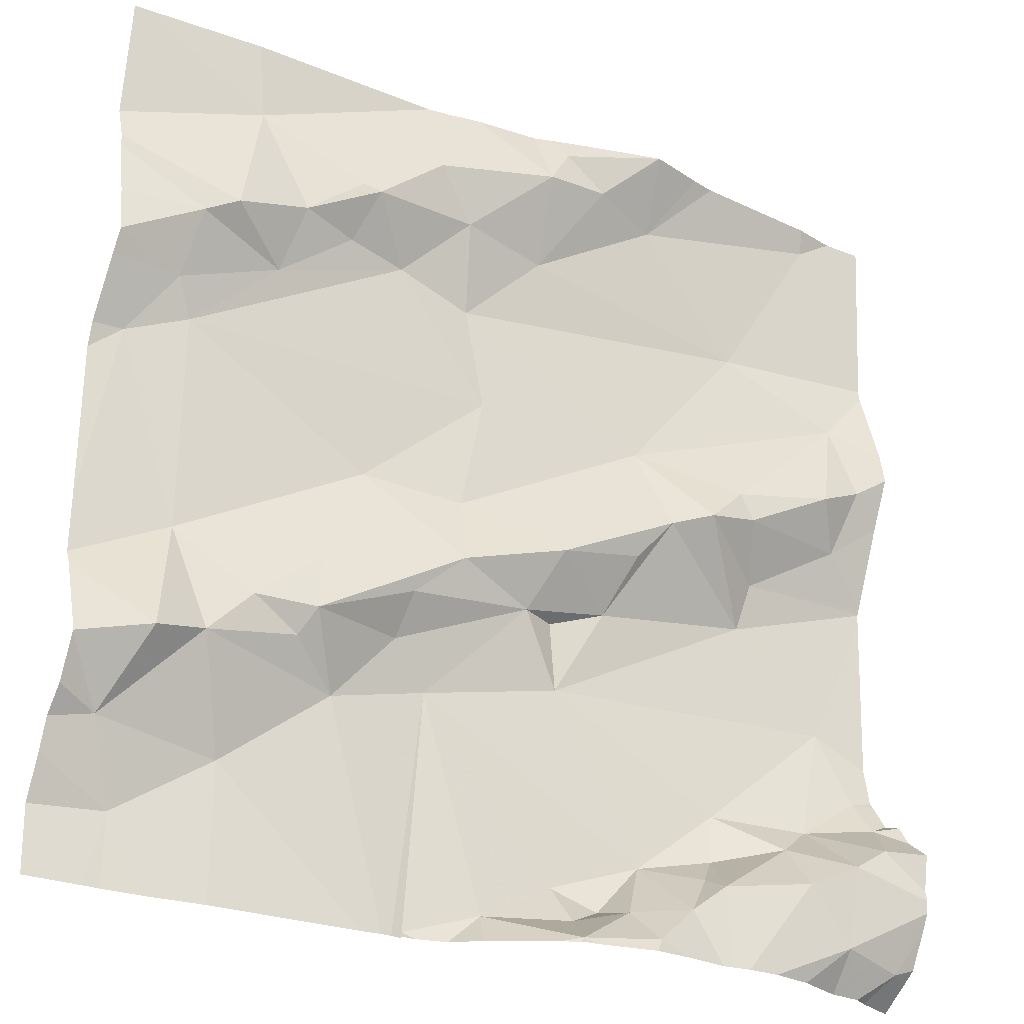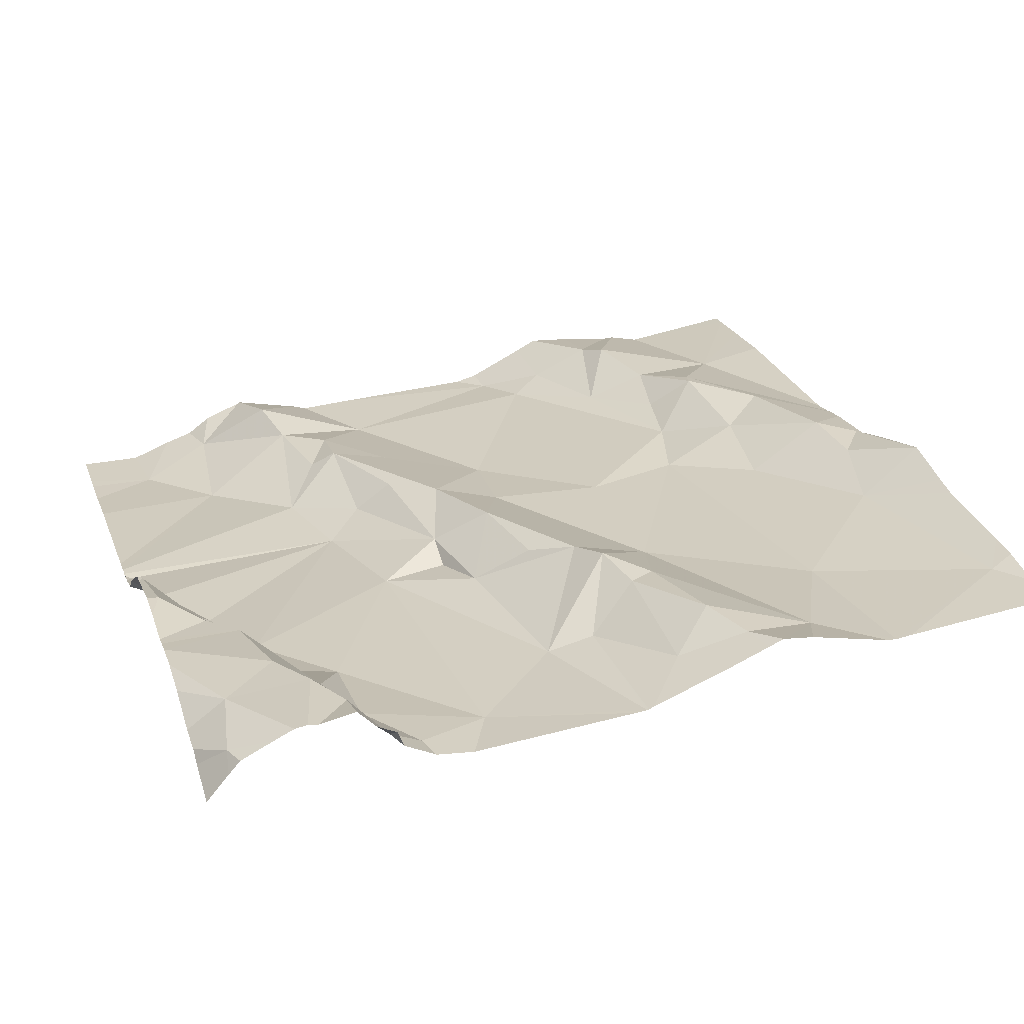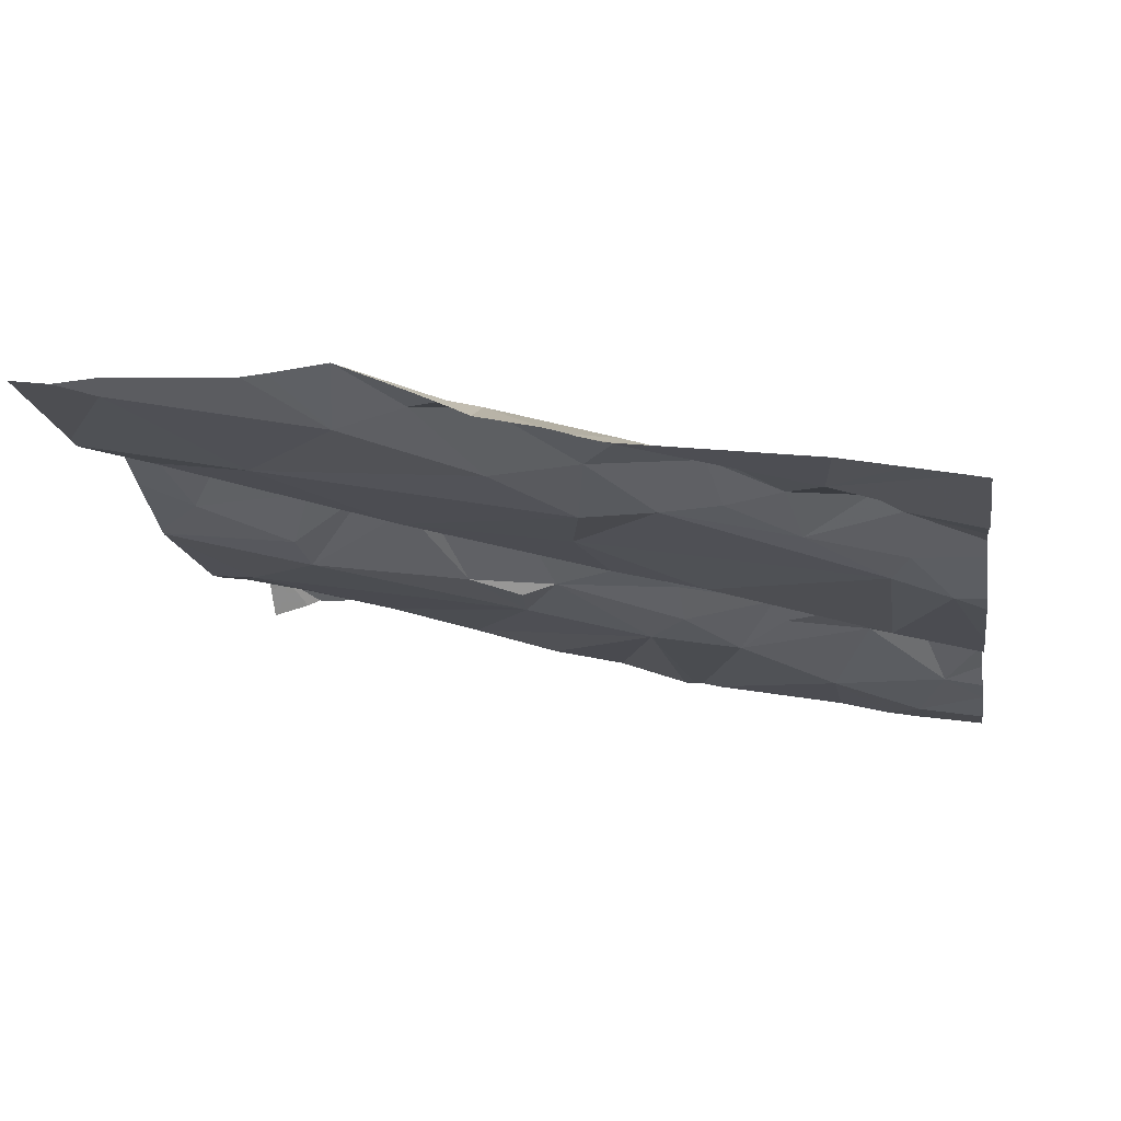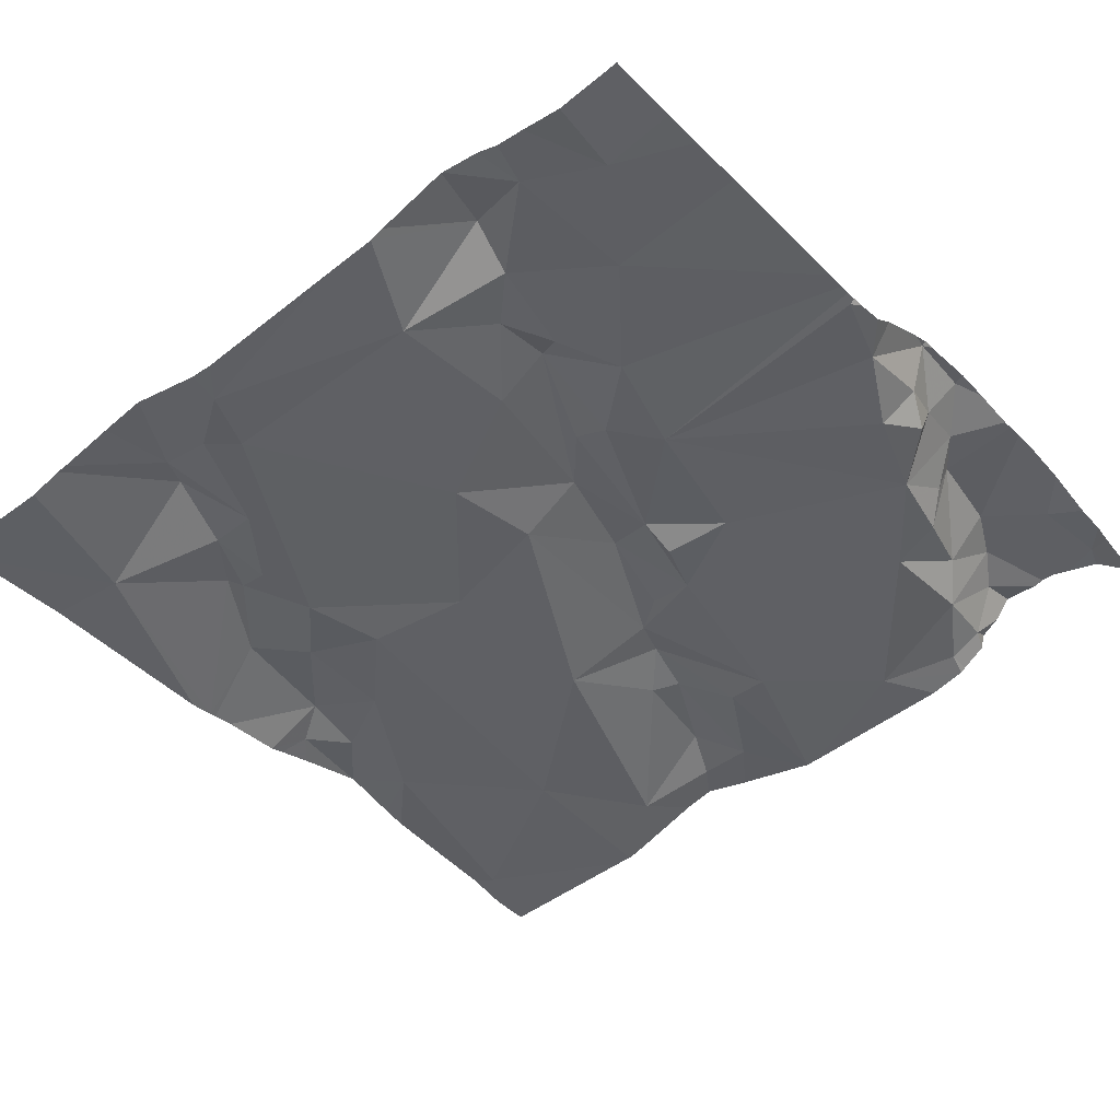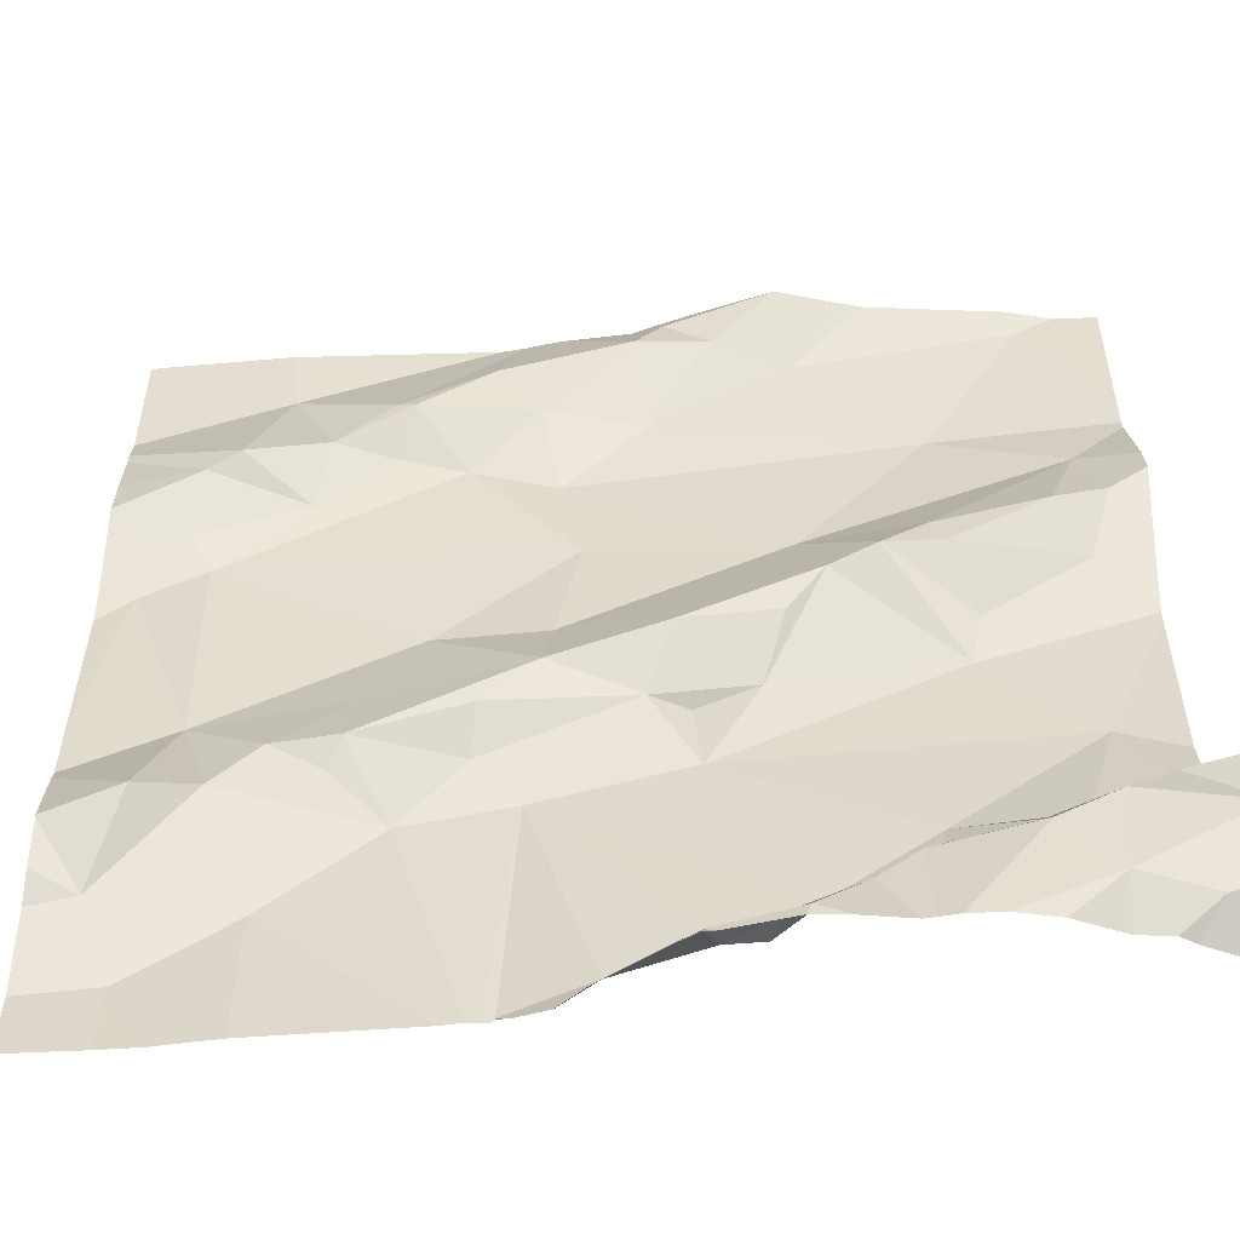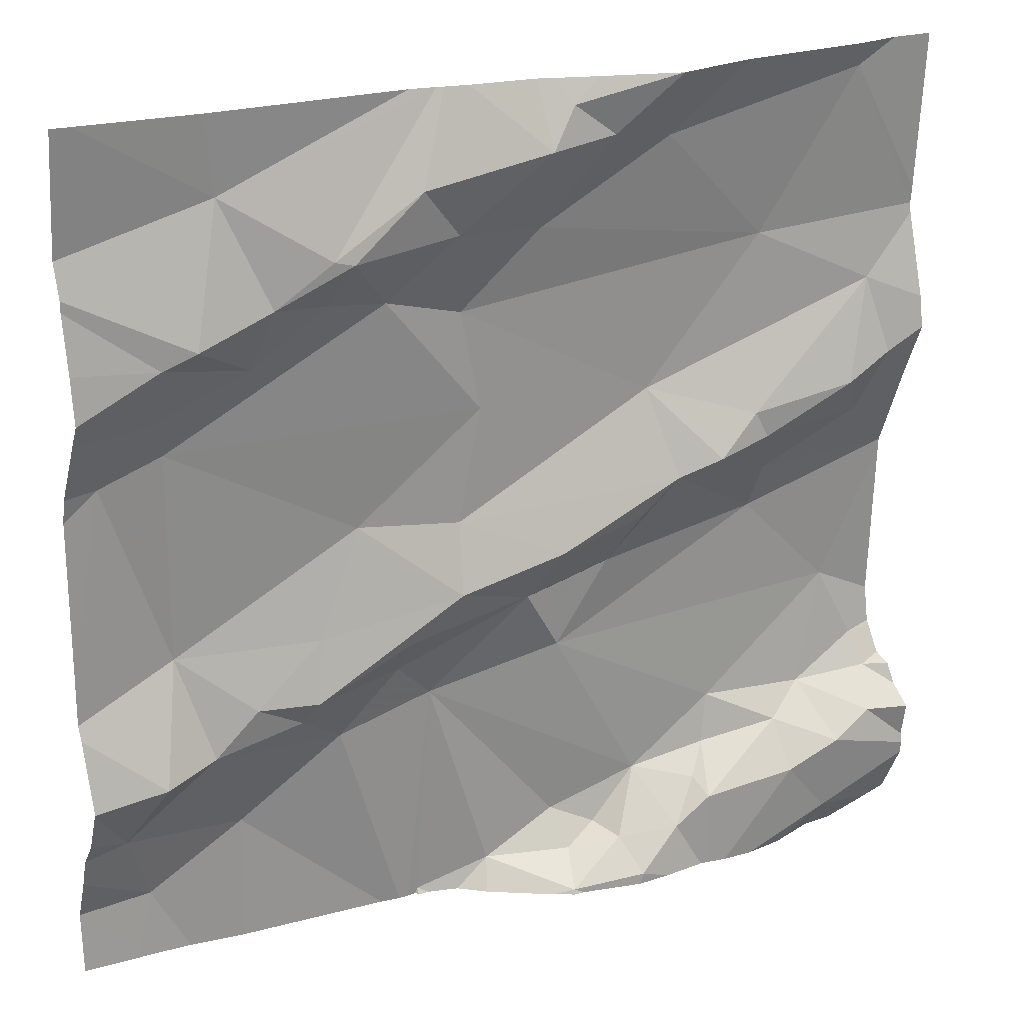
<metadata>
{"format":"obj","ext":"obj","renderer":"f3d","projection":"perspective","resolution":1024,"background":"white","views":[{"elev":-27.3,"azim":-38.8,"up":"+Y"},{"elev":33.8,"azim":72.1,"up":"+Z"},{"elev":-13.2,"azim":-170.7,"up":"+Z"},{"elev":-53.1,"azim":-49.5,"up":"+Z"},{"elev":-56.2,"azim":-4.9,"up":"+Y"},{"elev":23.2,"azim":-33.7,"up":"+Y"}]}
</metadata>
<code>
v -48.55 258.1 501.6
v -48.65 258 501.6
v -48.6 258.1 501.6
v -48.47 258.3 501.6
v -48.53 258.1 501.7
v -48.68 258.2 501.6
v -48.27 258.7 501.7
v -48.3 258.7 501.7
v -48.16 258.7 501.8
v -48.39 258.7 501.7
v -48.09 258.7 501.8
v -47.83 258 501.8
v -47.83 258.5 501.8
v -47.83 257.9 501.8
v -48.49 258 501.6
v -48.38 258 501.6
v -48.16 258.7 501.8
v -48.7 258.4 501.6
v -48.68 258.4 501.6
v -48.75 258.4 501.6
v -48.28 258.1 501.7
v -48.43 258.1 501.6
v -48.54 258.1 501.7
v -48.07 258.7 501.8
v -47.83 258.6 501.8
v -47.83 257.9 501.8
v -47.96 258.7 501.8
v -48.4 257.8 501.6
v -47.83 257.9 501.8
v -48.6 258.5 501.6
v -48.52 258.5 501.7
v -48.45 258.5 501.7
v -48.51 258.6 501.7
v -48.7 257.9 501.6
v -48.6 257.9 501.6
v -48.43 258.1 501.7
v -48.37 258.2 501.7
v -48.32 257.8 501.6
v -48.36 258.3 501.7
v -48.26 258.2 501.7
v -48.7 258.5 501.7
v -48.67 258.5 501.7
v -47.83 258.7 501.8
v -48.74 257.9 501.6
v -47.83 258.5 501.8
v -47.83 258.4 501.8
v -47.83 258.4 501.8
v -47.83 258.3 501.7
v -47.83 258.4 501.8
v -48.71 258 501.6
v -48.34 258.4 501.7
v -48.36 258.5 501.7
v -48.43 258.6 501.7
v -48.38 258.6 501.7
v -48.63 258.6 501.7
v -48.52 258.6 501.7
v -48.58 258.5 501.7
v -48.4 258.7 501.7
v -48.28 258.6 501.7
v -47.93 257.8 501.8
v -47.87 258.7 501.8
v -47.98 257.9 501.8
v -47.87 258.4 501.8
v -48.35 257.8 501.6
v -48.4 257.8 501.6
v -48.16 258.2 501.7
v -48.13 258.3 501.7
v -48.18 258.2 501.7
v -48.15 258.4 501.7
v -47.85 257.8 501.8
v -48.41 257.8 501.6
v -48.12 257.8 501.7
v -48.17 257.8 501.8
v -48.08 257.9 501.8
v -47.87 257.9 501.8
v -47.85 258 501.8
v -48.71 257.8 501.6
v -48.02 258.5 501.7
v -47.89 258.5 501.8
v -47.97 257.9 501.7
v -47.92 257.9 501.8
v -48.25 257.8 501.7
v -48.18 257.8 501.7
v -47.93 258 501.7
v -48.05 257.9 501.7
v -47.92 258.7 501.8
v -48.64 258.7 501.7
v -47.86 258 501.7
v -47.89 258.3 501.8
v -48.39 257.8 501.6
v -48.08 257.9 501.7
v -48.43 258.7 501.7
v -48.37 258.7 501.7
v -48.23 258.1 501.7
v -48.24 258.1 501.7
v -48.19 257.8 501.7
v -48.23 257.8 501.7
v -48.72 257.8 501.6
v -48.33 257.8 501.7
v -48.22 258.7 501.7
v -48.14 258.7 501.7
v -48.14 257.9 501.7
v -48.08 258.3 501.8
v -48.03 258.3 501.8
v -48.24 257.9 501.7
v -48.76 258.7 501.6
v -48.04 258 501.7
v -47.92 258.7 501.8
v -47.92 258.4 501.8
v -48.42 257.8 501.6
v -48.6 257.8 501.6
v -48.44 257.8 501.6
v -48.66 257.8 501.6
v -47.89 258.1 501.7
v -48.4 257.8 501.6
v -48.02 258.3 501.8
v -48 258.2 501.7
v -47.99 258.2 501.7
v -48.78 258.6 501.6
v -48.78 258.6 501.6
v -48.78 257.8 501.6
v -48.78 257.9 501.6
v -48.28 258.7 501.7
v -48.78 258.2 501.6
v -48.78 258.1 501.6
v -48.78 258.4 501.6
v -48.78 258.4 501.6
v -48.78 258.4 501.6
v -48.78 258.4 501.6
v -48.78 258 501.6
v -48.78 258 501.6
v -48.78 258.1 501.6
v -48.78 258.3 501.6
v -48.78 258.5 501.6
v -48.78 258.6 501.6
v -48.78 258 501.6
v -48.78 257.9 501.6
v -47.83 258.4 501.8
v -47.83 257.9 501.8
v -47.83 257.8 501.8
v -47.83 258 501.7
v -47.83 258 501.8
v -47.83 258 501.7
v -47.83 258.1 501.7
v -48.3 258.7 501.7
v -47.83 257.8 501.8
v -47.83 258.3 501.7
v -47.83 258.3 501.7
v -47.83 258.2 501.7
v -47.83 258 501.8
v -47.83 257.9 501.8
v -48.06 257.8 501.8
v -48.02 257.8 501.8
v -48.13 257.8 501.8
v -48.09 257.8 501.8
v -48.07 257.8 501.8
v -47.88 257.8 501.7
v -47.89 257.8 501.8
v -48.27 257.8 501.7
v -48.24 257.8 501.7
v -48.17 257.8 501.8
v -48.25 257.8 501.7
v -48.25 257.8 501.7
v -47.98 257.8 501.8
v -47.93 257.8 501.8
v -48.78 257.8 501.6
v -48.78 257.8 501.6
v -47.83 257.8 501.7
v -47.83 257.8 501.7
v -48.24 258.7 501.7
v -48.16 258.7 501.8
v -48.71 258.7 501.6
v -48.78 258.7 501.6
f 2 1 3
f 5 4 6
f 145 7 123
f 2 3 6
f 71 15 110
f 19 18 20
f 16 21 22
f 23 5 3
f 31 30 32
f 32 33 31
f 35 34 113
f 23 22 36
f 37 36 21
f 38 16 28
f 40 39 37
f 38 28 90
f 28 16 71
f 41 42 119
f 34 35 44
f 140 70 146
f 98 121 166
f 50 2 6
f 6 20 124
f 18 41 128
f 2 44 35
f 23 1 15
f 22 23 15
f 51 4 39
f 51 52 32
f 54 53 33
f 33 32 54
f 16 22 15
f 50 44 2
f 44 50 130
f 2 35 15
f 50 6 125
f 108 25 43
f 157 70 158
f 139 81 29
f 6 4 19
f 30 18 19
f 138 79 46
f 3 1 23
f 6 3 5
f 19 51 32
f 55 56 58
f 119 55 135
f 41 18 30
f 42 41 30
f 126 18 129
f 20 6 19
f 156 74 155
f 56 55 57
f 42 57 55
f 57 30 31
f 31 33 57
f 33 56 57
f 37 39 4
f 4 5 37
f 5 23 37
f 36 37 23
f 30 57 42
f 36 22 21
f 56 33 53
f 54 32 52
f 59 54 52
f 173 135 106
f 53 8 93
f 8 53 54
f 172 55 87
f 45 79 138
f 122 44 137
f 51 19 4
f 30 19 32
f 15 1 2
f 110 35 112
f 58 53 10
f 60 62 152
f 171 7 9
f 67 66 68
f 69 51 39
f 29 70 14
f 68 66 40
f 72 73 154
f 152 74 156
f 12 75 26
f 78 69 79
f 74 62 80
f 81 80 62
f 82 73 83
f 81 75 84
f 74 80 85
f 76 88 84
f 155 72 154
f 85 91 74
f 40 67 39
f 94 68 95
f 74 91 72
f 83 96 97
f 100 101 17
f 82 38 99
f 102 96 83
f 52 51 69
f 73 82 160
f 49 89 47
f 21 16 94
f 95 21 94
f 59 52 78
f 16 102 94
f 69 67 103
f 69 103 104
f 16 105 102
f 101 59 78
f 105 97 96
f 38 105 16
f 67 69 39
f 82 97 38
f 97 105 38
f 40 21 68
f 170 7 171
f 72 83 73
f 102 105 96
f 94 102 107
f 86 108 61
f 69 78 52
f 54 59 8
f 40 37 21
f 40 66 67
f 97 82 83
f 102 83 72
f 102 72 91
f 95 68 21
f 100 7 8
f 59 101 100
f 108 78 13
f 79 104 109
f 154 73 161
f 24 108 27
f 81 60 29
f 61 108 43
f 27 108 86
f 89 63 109
f 79 63 46
f 141 76 142
f 153 60 152
f 114 88 143
f 84 80 81
f 74 72 155
f 109 104 116
f 118 117 147
f 60 81 62
f 152 62 74
f 114 84 88
f 116 104 103
f 103 67 117
f 69 104 79
f 78 108 101
f 107 80 84
f 24 101 108
f 158 60 165
f 147 114 149
f 114 94 107
f 107 85 80
f 117 118 103
f 116 118 89
f 117 67 68
f 68 94 117
f 117 94 114
f 109 63 79
f 11 101 24
f 75 76 84
f 75 81 139
f 112 35 111
f 109 116 89
f 85 107 102
f 118 116 103
f 102 91 85
f 8 59 100
f 7 100 9
f 13 79 45
f 84 114 107
f 48 118 148
f 99 38 64
f 119 42 55
f 120 41 119
f 25 108 13
f 121 34 122
f 13 78 79
f 122 34 44
f 9 100 17
f 48 89 118
f 124 20 133
f 125 6 124
f 98 34 121
f 77 34 98
f 126 20 18
f 127 20 126
f 47 89 48
f 26 75 151
f 128 41 134
f 129 18 128
f 17 101 11
f 130 50 132
f 131 44 130
f 12 76 75
f 132 50 125
f 14 70 140
f 65 28 71
f 133 20 127
f 134 41 120
f 29 60 70
f 49 63 89
f 135 55 106
f 64 38 90
f 10 53 93
f 136 44 131
f 137 44 136
f 46 63 49
f 141 88 76
f 111 35 113
f 113 34 77
f 142 76 150
f 143 88 141
f 93 8 145
f 144 114 143
f 115 28 65
f 146 70 168
f 90 28 115
f 147 117 114
f 148 118 147
f 110 15 35
f 92 55 58
f 149 114 144
f 150 76 12
f 58 56 53
f 71 16 15
f 151 75 139
f 158 70 60
f 159 82 99
f 160 82 162
f 161 73 160
f 106 55 172
f 162 82 163
f 87 55 92
f 163 82 159
f 164 60 153
f 165 60 164
f 123 7 170
f 166 121 167
f 168 70 157
f 145 8 7
f 169 146 168

</code>
